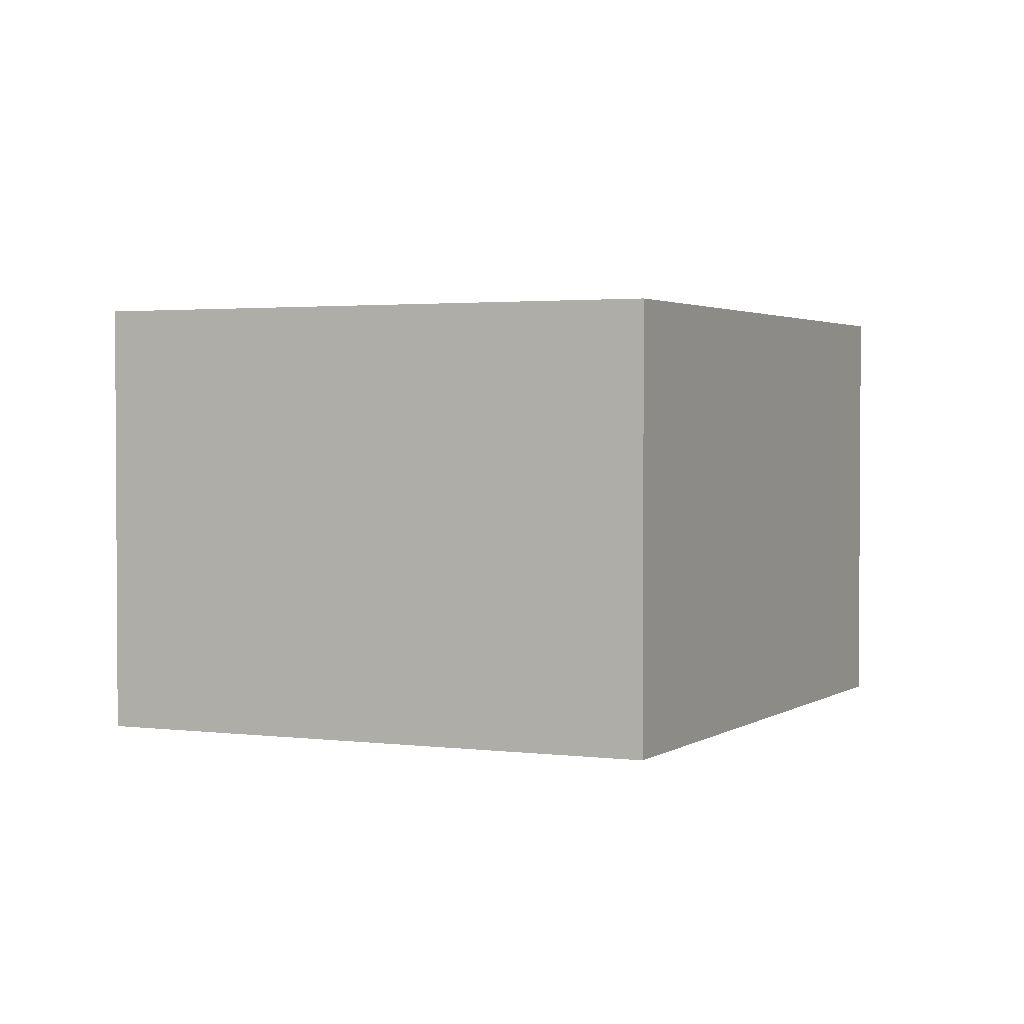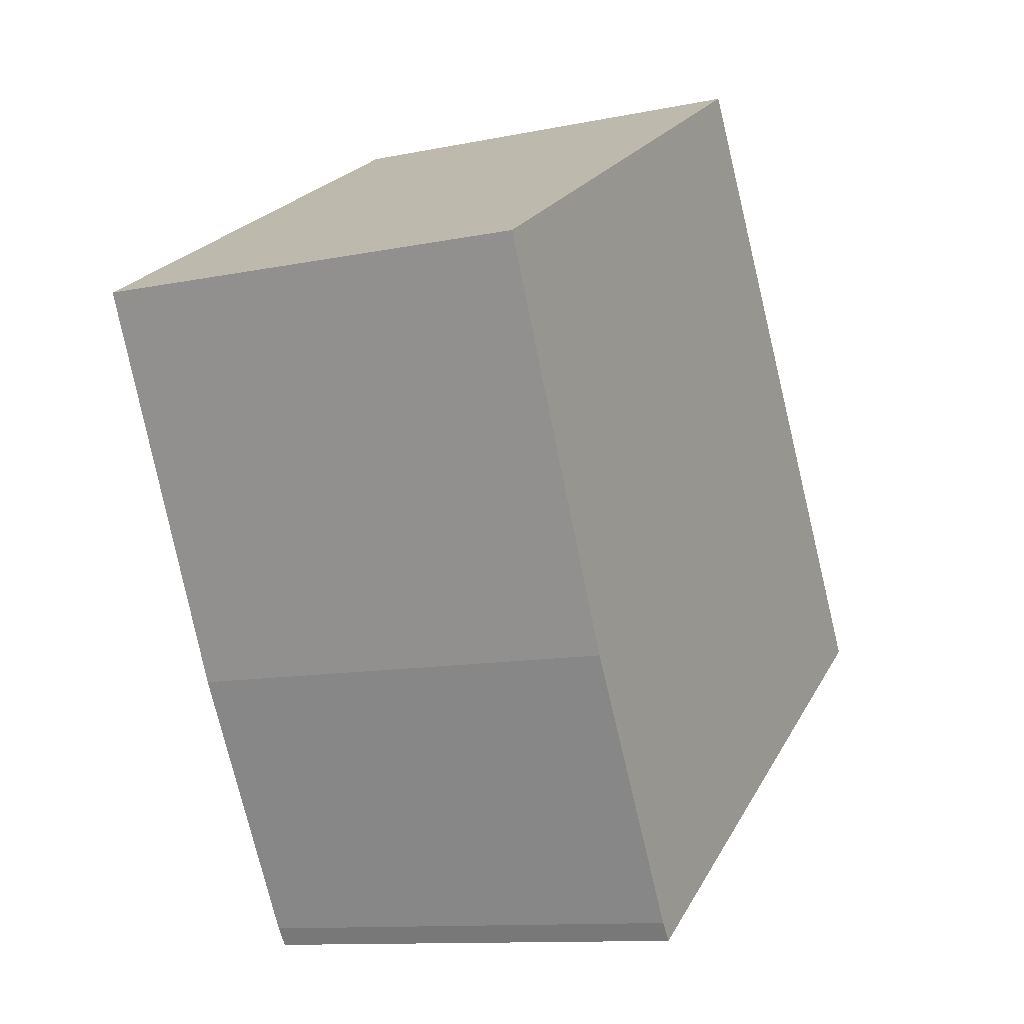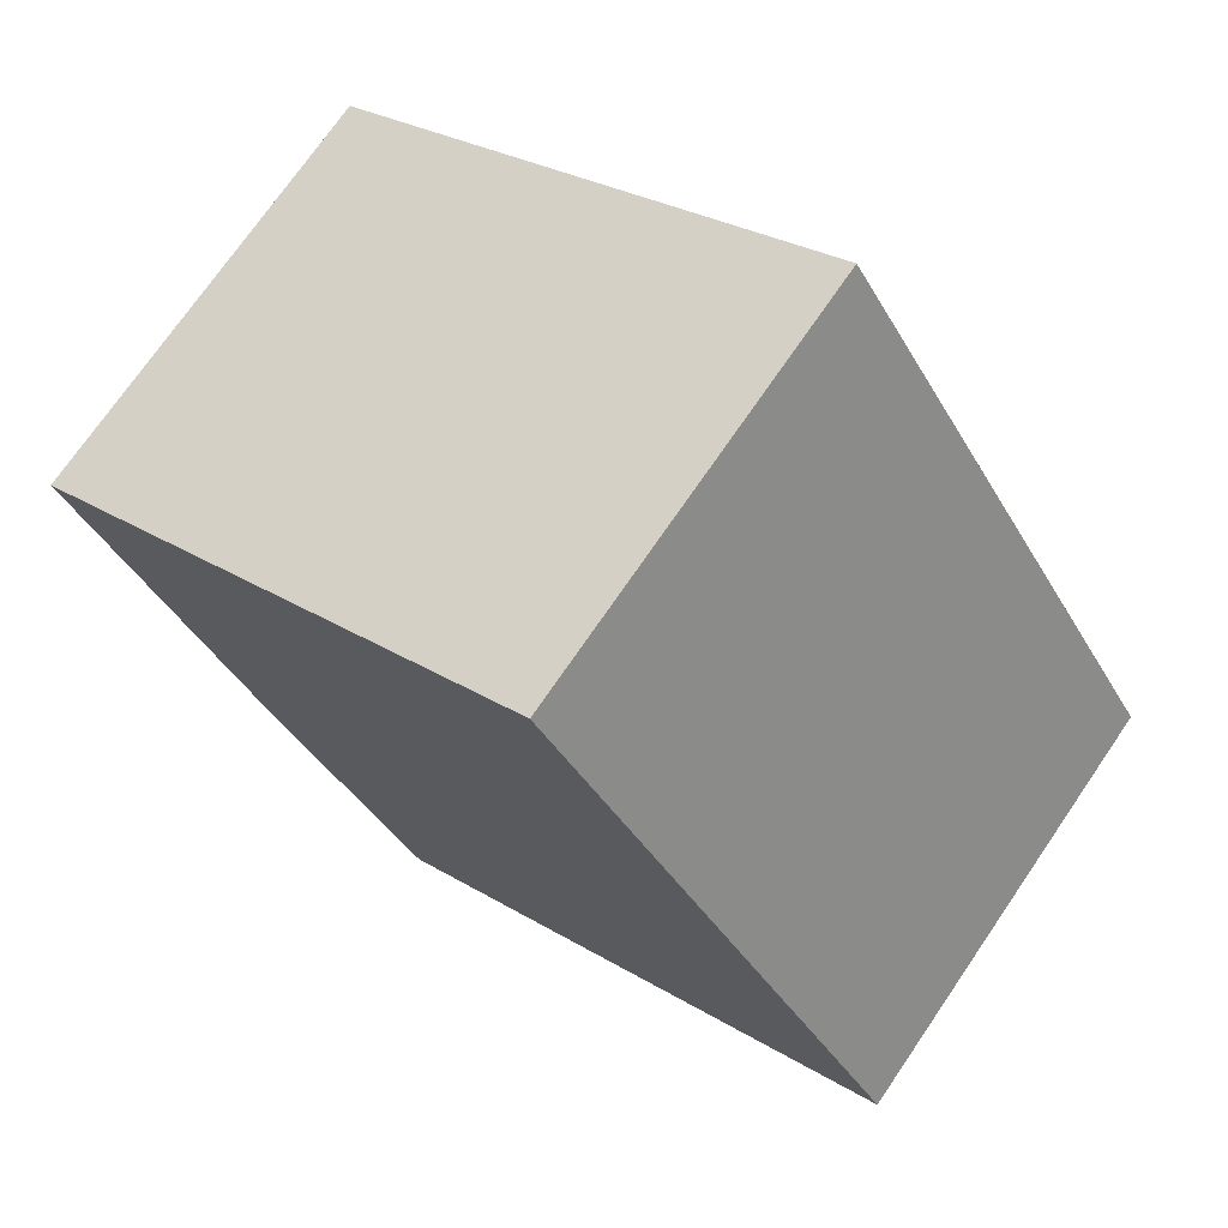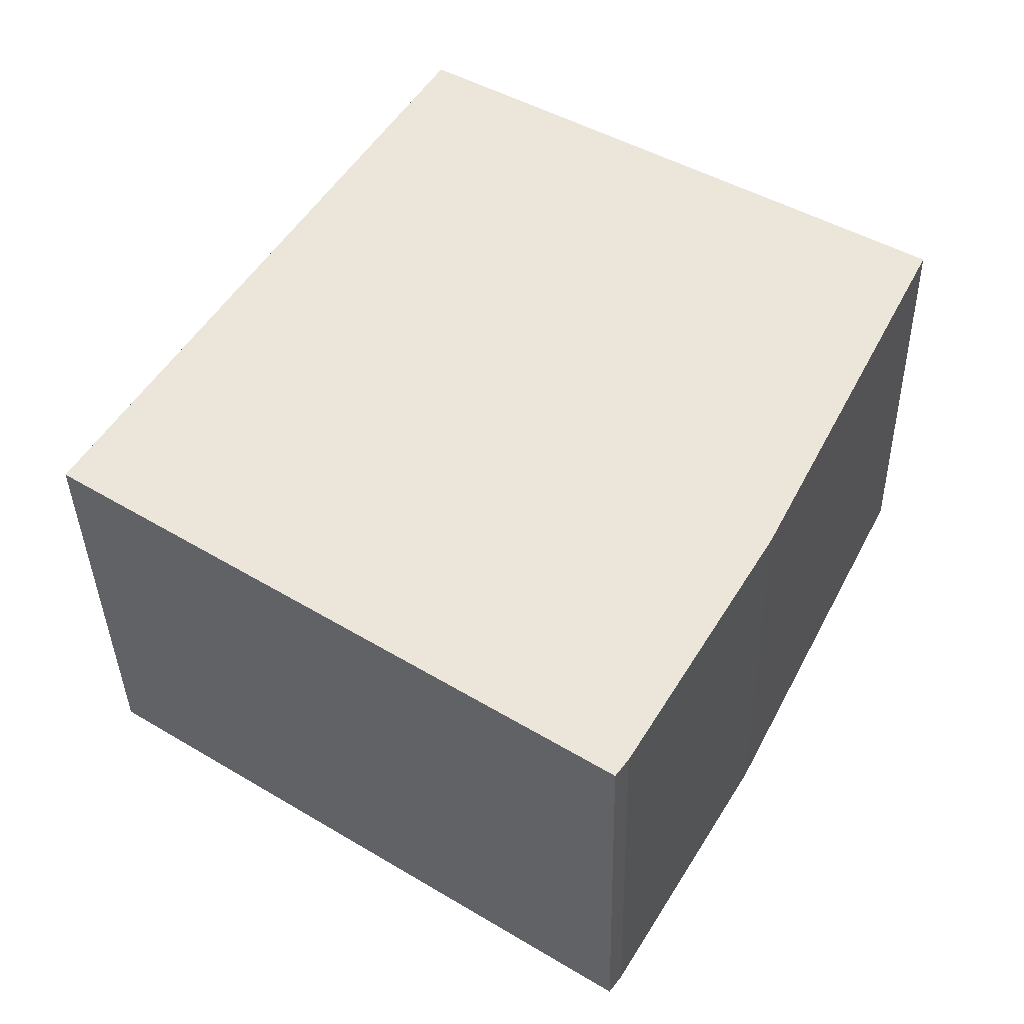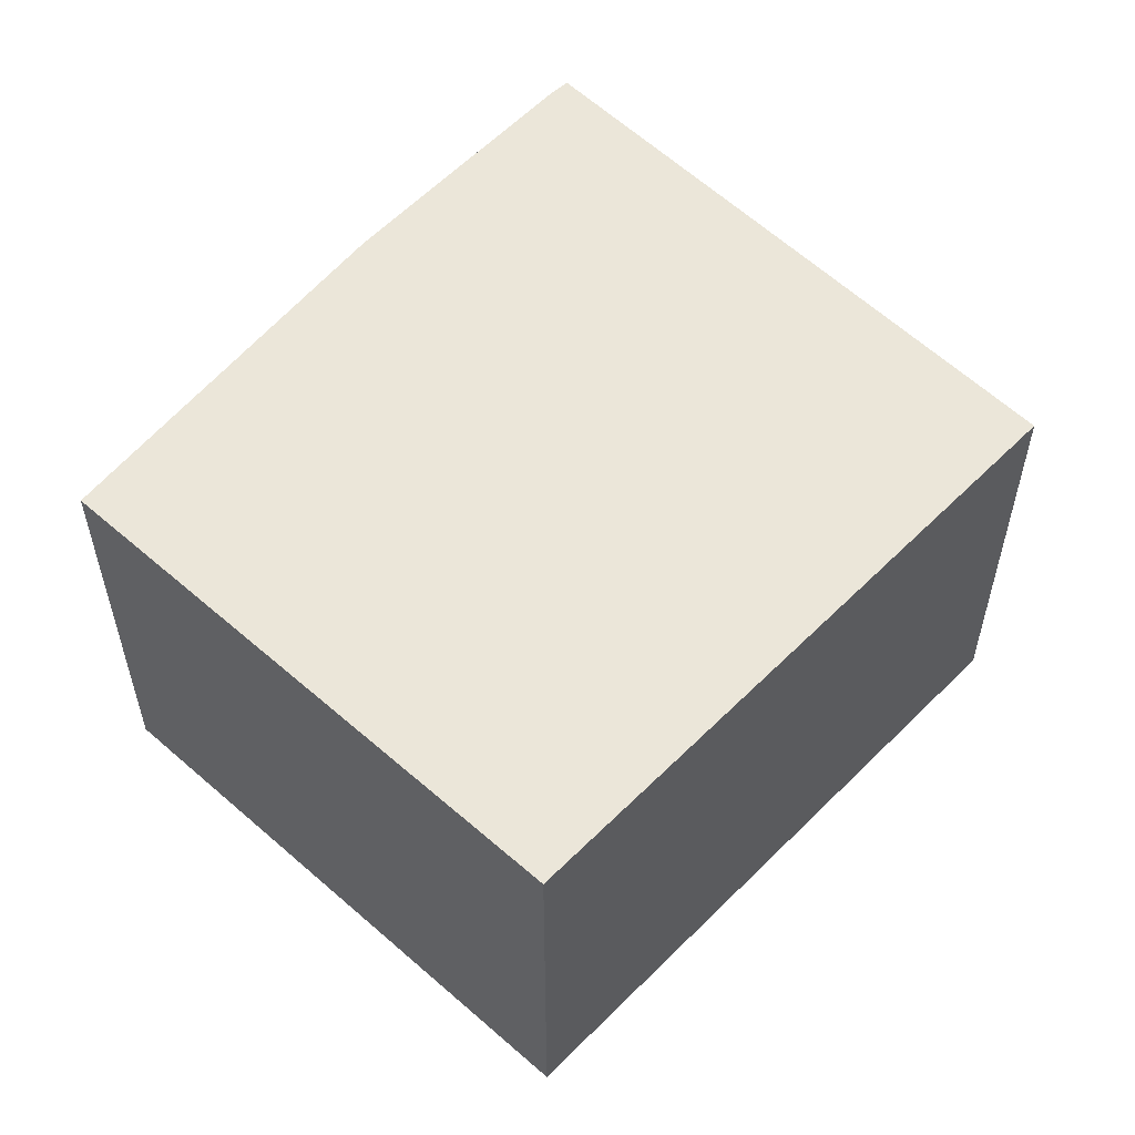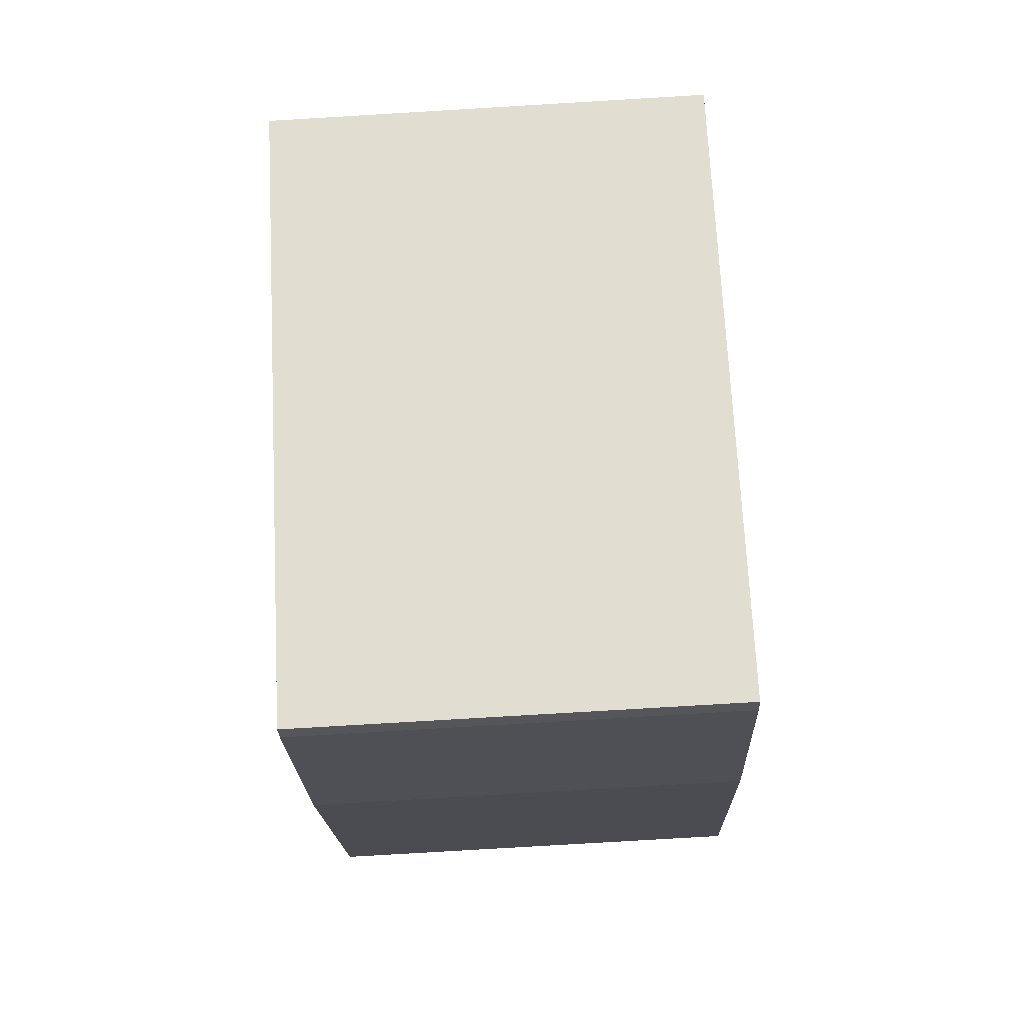
<metadata>
{"format":"obj","ext":"obj","renderer":"f3d","projection":"perspective","resolution":1024,"background":"white","views":[{"elev":2.2,"azim":-6.1,"up":"+Y"},{"elev":-11.4,"azim":-63.4,"up":"+Z"},{"elev":72.8,"azim":34.4,"up":"+Z"},{"elev":-37.0,"azim":-178.8,"up":"+Z"},{"elev":56.8,"azim":11.8,"up":"+Y"},{"elev":-78.9,"azim":93.4,"up":"+Z"}]}
</metadata>
<code>
v  2.151 5.147 -4.267
v  3.995 5.147 -7.326
v  3.848 5.147 -7.129
v  10.23 5.147 -3.228
v  0.074 5.147 -0.147
v  0 5.147 3.152e-16
v  2.918 5.147 1.722
v  6.025 5.147 3.556
v  10.27 5.147 -3.199
v  9.851 5.147 -2.526
v  3.995 4.486e-16 -7.326
v  3.848 4.365e-16 -7.129
v  2.151 2.613e-16 -4.267
v  0 0 0
v  0.074 9.001e-18 -0.147
v  6.025 -2.177e-16 3.556
v  2.918 -1.054e-16 1.722
v  9.851 1.547e-16 -2.526
v  10.27 1.959e-16 -3.199
v  10.23 1.977e-16 -3.228
g defaultobject
f 1 2 3
f 2 1 4
f 4 1 5
f 4 5 6
f 4 6 7
f 4 7 8
f 4 8 9
f 9 8 10
f 11 3 2
f 3 11 12
f 12 1 3
f 1 12 13
f 13 5 1
f 5 13 6
f 6 13 14
f 14 13 15
f 14 7 6
f 7 14 8
f 8 14 16
f 16 14 17
f 16 10 8
f 10 16 18
f 10 18 9
f 9 18 19
f 4 11 2
f 11 4 9
f 11 9 20
f 20 9 19
f 15 17 14
f 17 15 13
f 17 13 12
f 17 12 11
f 17 11 20
f 17 20 16
f 16 20 18
f 18 20 19

</code>
